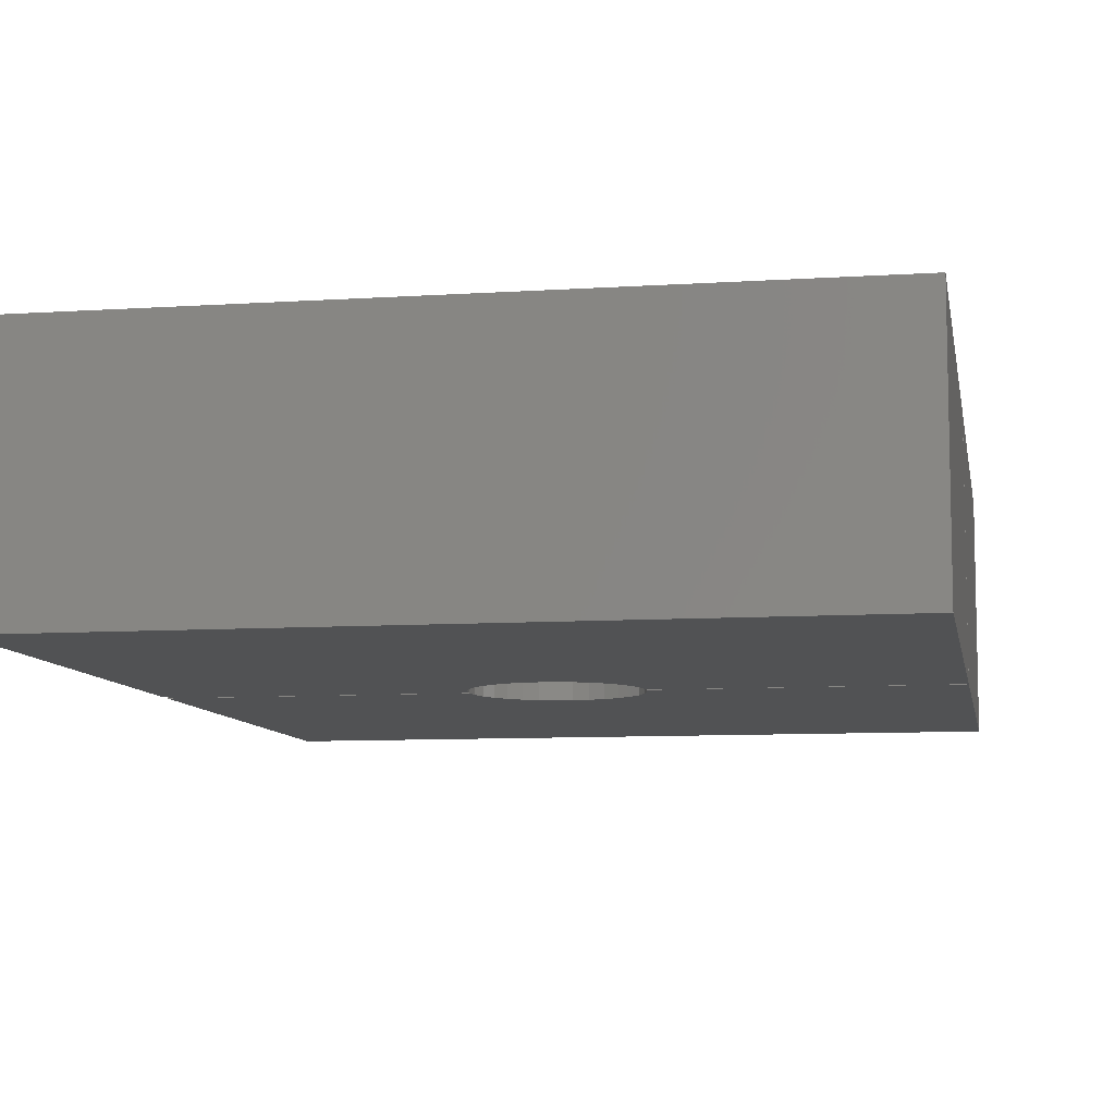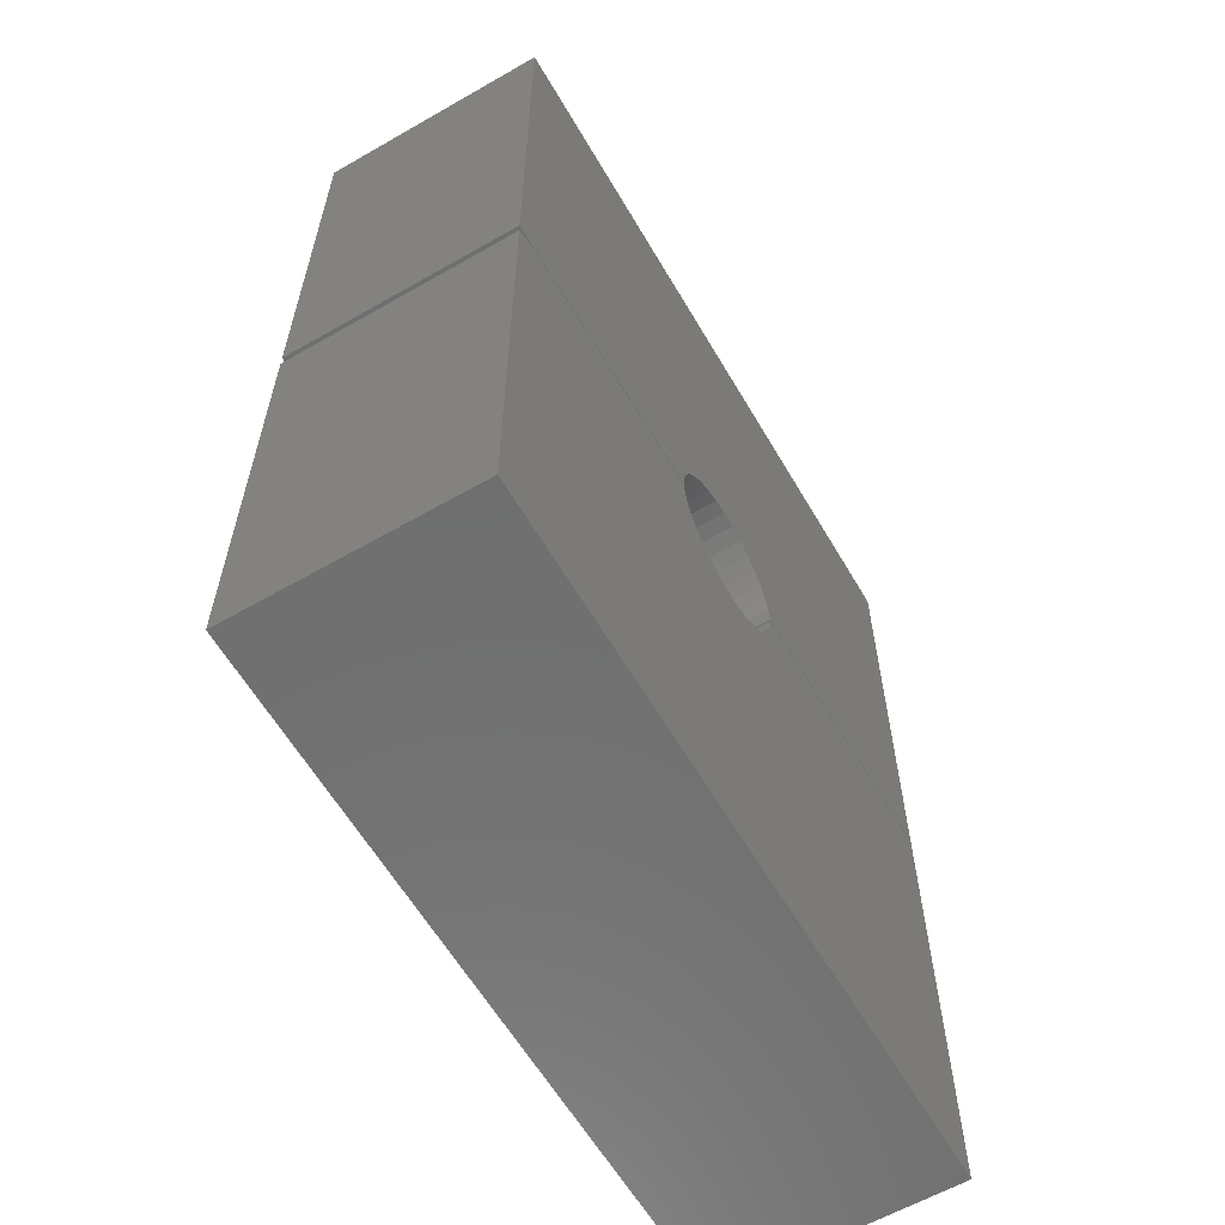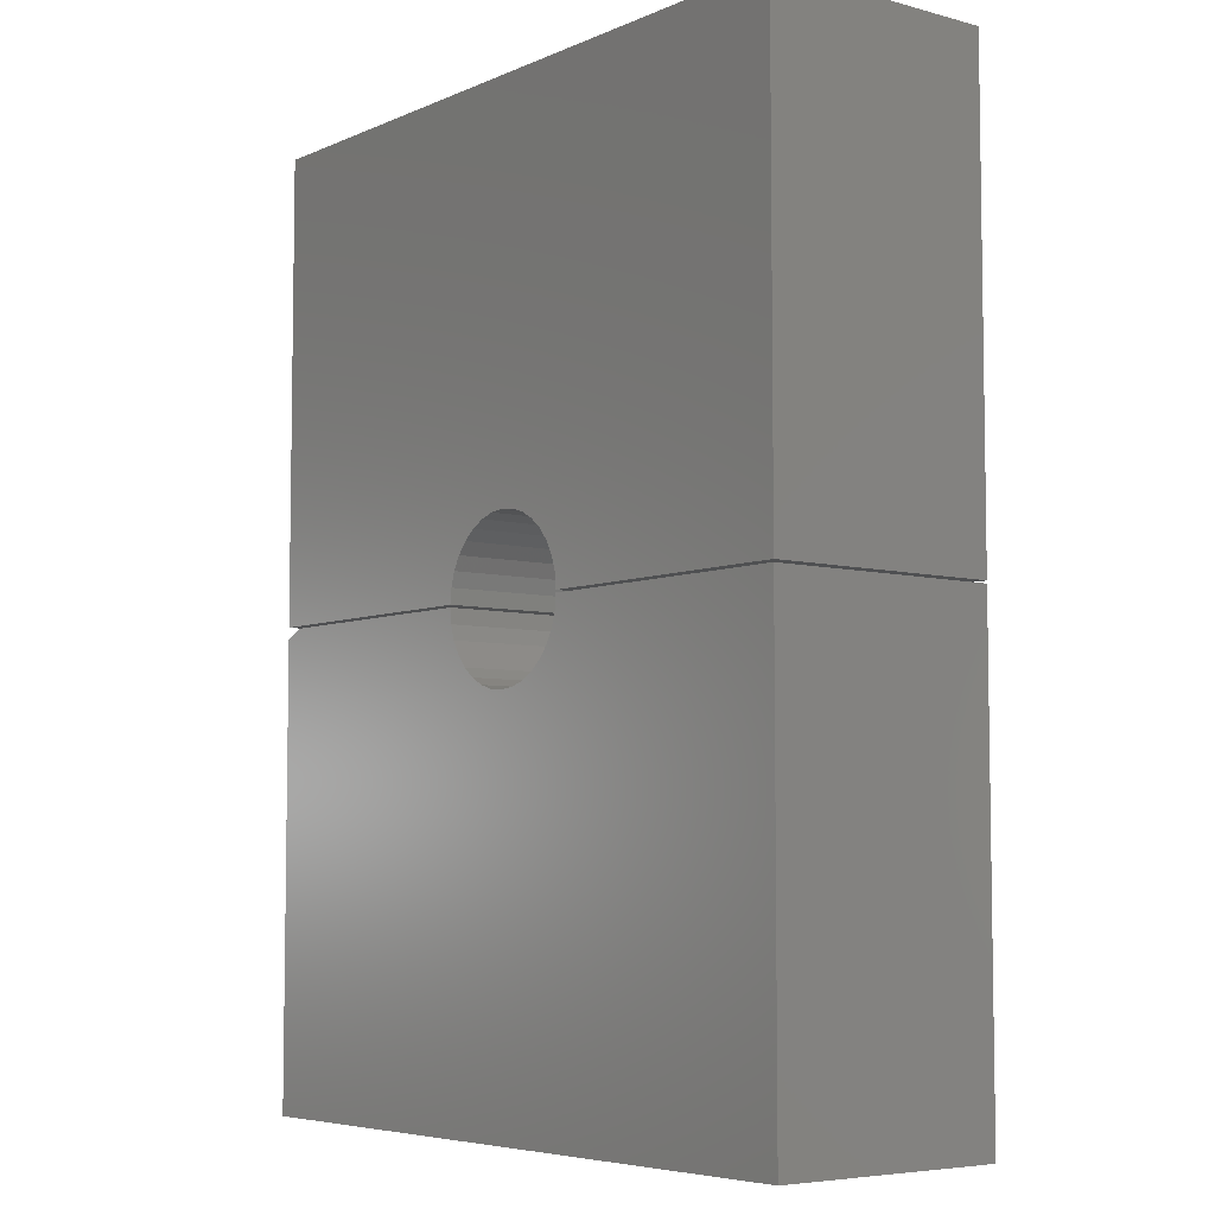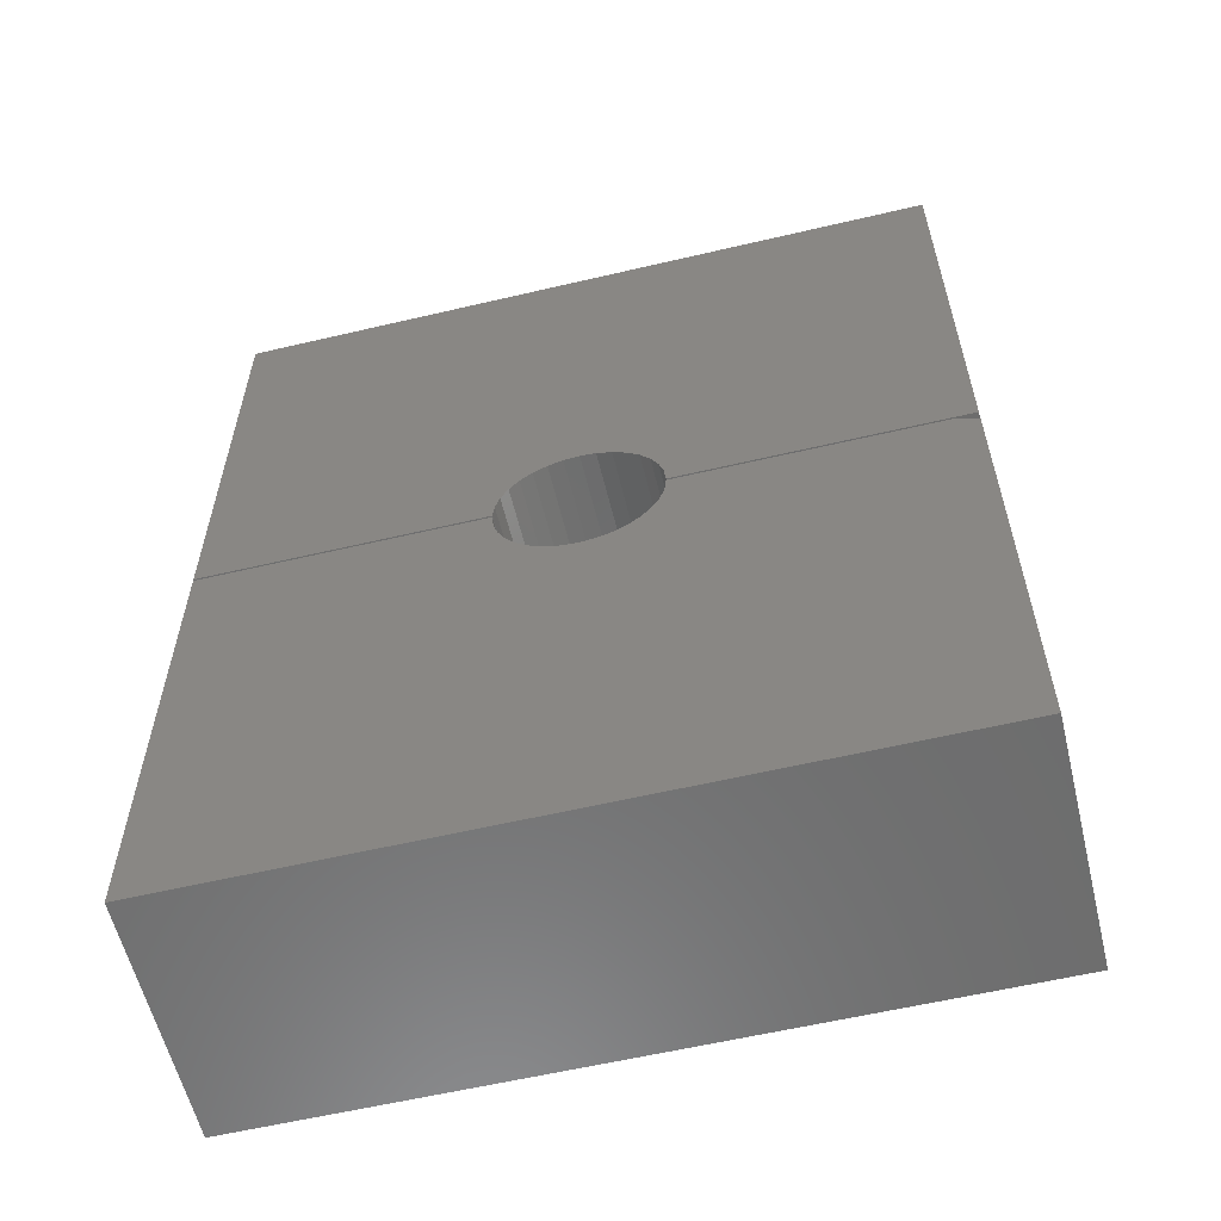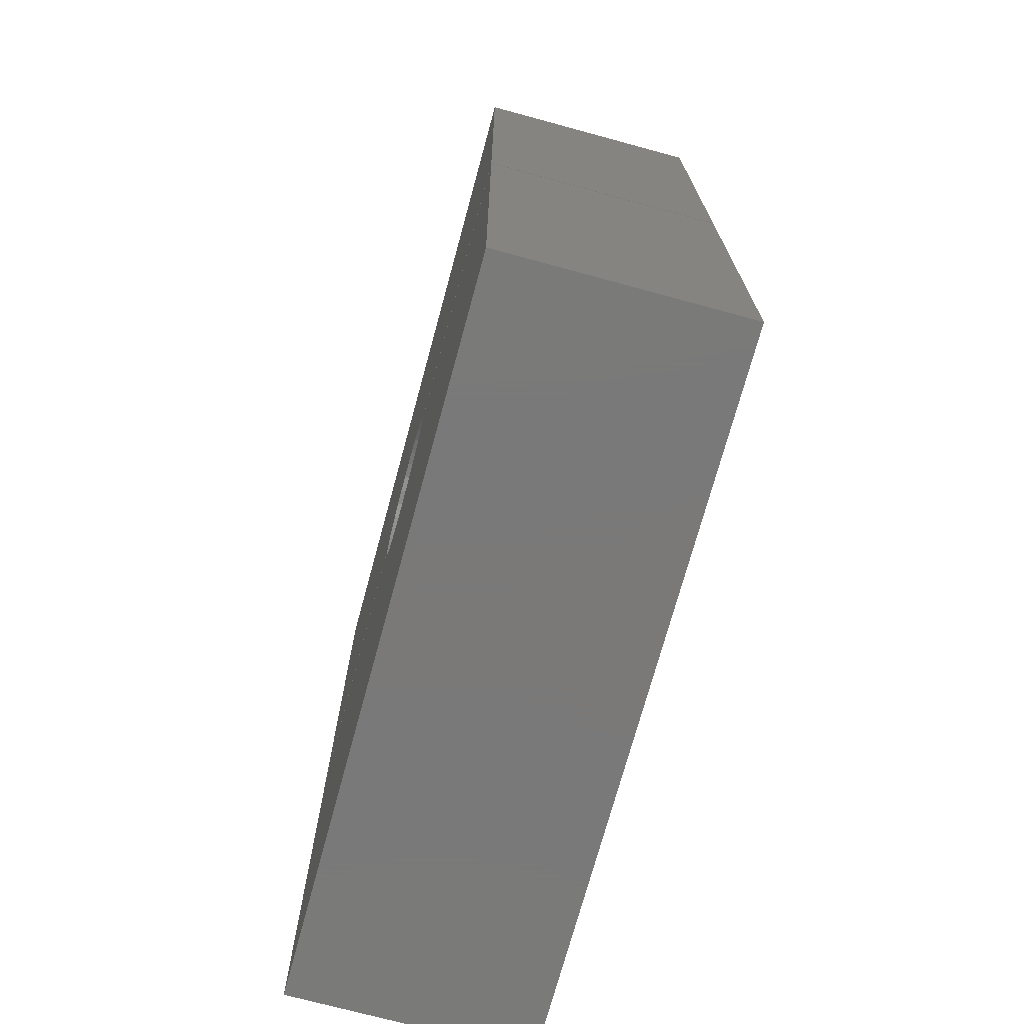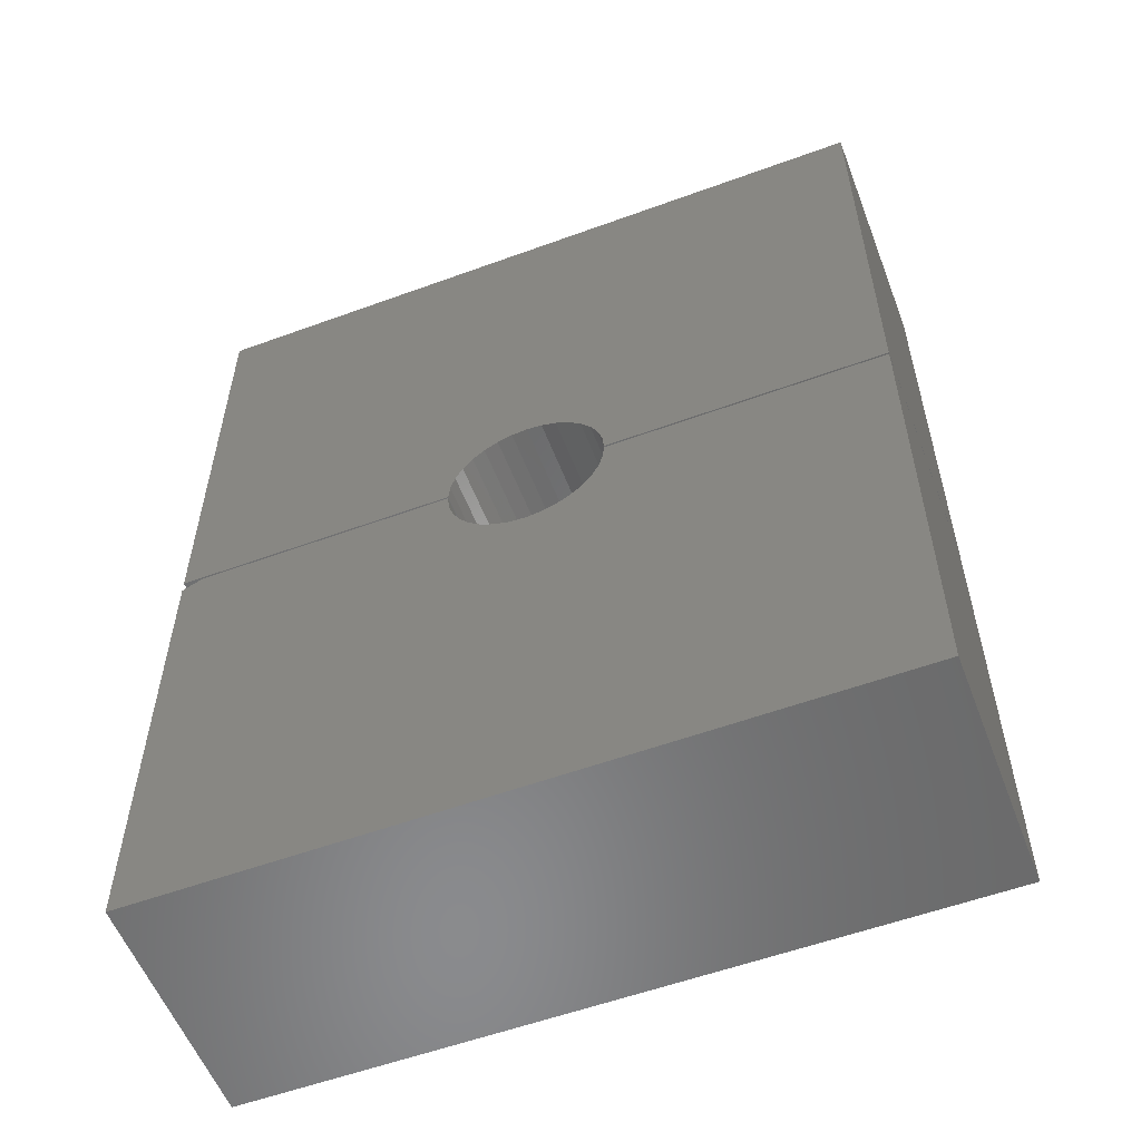
<metadata>
{"format":"stl","ext":"stl","renderer":"f3d","projection":"perspective","resolution":1024,"background":"white","views":[{"elev":-8.7,"azim":10.0,"up":"+Z"},{"elev":-61.1,"azim":-59.7,"up":"+Y"},{"elev":-5.9,"azim":51.6,"up":"+Y"},{"elev":-59.1,"azim":-166.4,"up":"+Y"},{"elev":-72.6,"azim":74.8,"up":"+Y"},{"elev":-56.4,"azim":20.9,"up":"+Y"}]}
</metadata>
<code>
# stl→obj: 86 verts, 164 faces
v 0.5625 0.375 0.1875
v 0.3422 0.3871 0.1875
v 0.3434 0.375 0.1875
v 0.3387 0.3988 0.1875
v 0 0.375 0.1875
v 0.2203 0.3871 0.1875
v 0.2238 0.3988 0.1875
v 0.2191 0.375 0.1875
v 0 0.748 0.1875
v 0.2296 0.4095 0.1875
v 0.2373 0.419 0.1875
v 0.2467 0.4267 0.1875
v 0.2575 0.4324 0.1875
v 0.2691 0.436 0.1875
v 0.2812 0.4372 0.1875
v 0.5625 0.748 0.1875
v 0.2934 0.436 0.1875
v 0.305 0.4324 0.1875
v 0.3158 0.4267 0.1875
v 0.3252 0.419 0.1875
v 0.3329 0.4095 0.1875
v 0.3434 0.375 0
v 0.3422 0.3871 0
v 0.5625 0.375 0
v 0.3387 0.3988 0
v 0.2238 0.3988 0
v 0.2203 0.3871 0
v 0 0.375 0
v 0.2191 0.375 0
v 0 0.748 0
v 0.5625 0.748 0
v 0.2812 0.4372 0
v 0.2691 0.436 0
v 0.2575 0.4324 0
v 0.2467 0.4267 0
v 0.2373 0.419 0
v 0.2296 0.4095 0
v 0.3329 0.4095 0
v 0.3252 0.419 0
v 0.3158 0.4267 0
v 0.305 0.4324 0
v 0.2934 0.436 0
v 0.2191 0.373 0.1875
v 0 0.3652 0.1875
v 0.2203 0.3609 0.1875
v 0.01562 0.373 0.1875
v 0.2238 0.3492 0.1875
v 0.5625 0.373 0.1875
v 0.3434 0.373 0.1875
v 0.3422 0.3609 0.1875
v 0.3387 0.3492 0.1875
v 0.5625 0 0.1875
v 0.3329 0.3385 0.1875
v 0.3252 0.3291 0.1875
v 0.3158 0.3213 0.1875
v 0.305 0.3156 0.1875
v 0.2934 0.312 0.1875
v 0.2812 0.3109 0.1875
v 0 0 0.1875
v 0.2691 0.312 0.1875
v 0.2575 0.3156 0.1875
v 0.2467 0.3213 0.1875
v 0.2373 0.3291 0.1875
v 0.2296 0.3385 0.1875
v 0.2203 0.3609 0
v 0 0.3652 0
v 0.2191 0.373 0
v 0.01562 0.373 0
v 0.2238 0.3492 0
v 0.5625 0.373 0
v 0.5625 0 0
v 0.3387 0.3492 0
v 0.3422 0.3609 0
v 0.3434 0.373 0
v 0 0 0
v 0.2812 0.3109 0
v 0.2934 0.312 0
v 0.305 0.3156 0
v 0.3158 0.3213 0
v 0.3252 0.3291 0
v 0.3329 0.3385 0
v 0.2296 0.3385 0
v 0.2373 0.3291 0
v 0.2467 0.3213 0
v 0.2575 0.3156 0
v 0.2691 0.312 0
f 1 2 3
f 1 4 2
f 5 6 7
f 5 8 6
f 9 5 7
f 9 7 10
f 9 10 11
f 9 11 12
f 9 12 13
f 9 13 14
f 9 14 15
f 9 15 16
f 16 15 17
f 16 17 18
f 16 18 19
f 16 19 20
f 16 20 21
f 16 21 4
f 16 4 1
f 22 23 24
f 23 25 24
f 26 27 28
f 27 29 28
f 30 31 32
f 30 32 33
f 30 33 34
f 30 34 35
f 30 35 36
f 30 36 37
f 30 37 26
f 30 26 28
f 31 24 25
f 31 25 38
f 31 38 39
f 31 39 40
f 31 40 41
f 31 41 42
f 31 42 32
f 9 30 5
f 5 30 28
f 16 31 9
f 9 31 30
f 1 24 16
f 16 24 31
f 3 22 1
f 1 22 24
f 32 14 33
f 33 14 13
f 33 13 34
f 34 13 12
f 34 12 35
f 35 12 11
f 35 11 36
f 36 11 10
f 36 10 37
f 37 10 7
f 37 7 26
f 26 7 6
f 26 6 27
f 27 6 8
f 27 8 29
f 14 32 15
f 15 32 42
f 15 42 17
f 17 42 41
f 17 41 18
f 18 41 40
f 18 40 19
f 19 40 39
f 19 39 20
f 20 39 38
f 20 38 21
f 21 38 25
f 21 25 4
f 4 25 23
f 4 23 2
f 2 23 22
f 2 22 3
f 5 28 8
f 8 28 29
f 43 44 45
f 43 46 44
f 44 47 45
f 48 49 50
f 48 50 51
f 48 51 52
f 52 51 53
f 52 53 54
f 52 54 55
f 52 55 56
f 52 56 57
f 52 57 58
f 52 58 59
f 59 58 60
f 59 60 61
f 59 61 62
f 59 62 63
f 59 63 64
f 59 64 47
f 59 47 44
f 65 66 67
f 66 68 67
f 65 69 66
f 70 71 72
f 70 72 73
f 70 73 74
f 71 75 76
f 71 76 77
f 71 77 78
f 71 78 79
f 71 79 80
f 71 80 81
f 71 81 72
f 75 66 69
f 75 69 82
f 75 82 83
f 75 83 84
f 75 84 85
f 75 85 86
f 75 86 76
f 44 66 59
f 59 66 75
f 43 67 46
f 46 67 68
f 46 68 44
f 44 68 66
f 76 57 77
f 77 57 56
f 77 56 78
f 78 56 55
f 78 55 79
f 79 55 54
f 79 54 80
f 80 54 53
f 80 53 81
f 81 53 51
f 81 51 72
f 72 51 50
f 72 50 73
f 73 50 49
f 73 49 74
f 57 76 58
f 58 76 86
f 58 86 60
f 60 86 85
f 60 85 61
f 61 85 84
f 61 84 62
f 62 84 83
f 62 83 63
f 63 83 82
f 63 82 64
f 64 82 69
f 64 69 47
f 47 69 65
f 47 65 45
f 45 65 67
f 45 67 43
f 48 70 49
f 49 70 74
f 52 71 48
f 48 71 70
f 59 75 52
f 52 75 71

</code>
